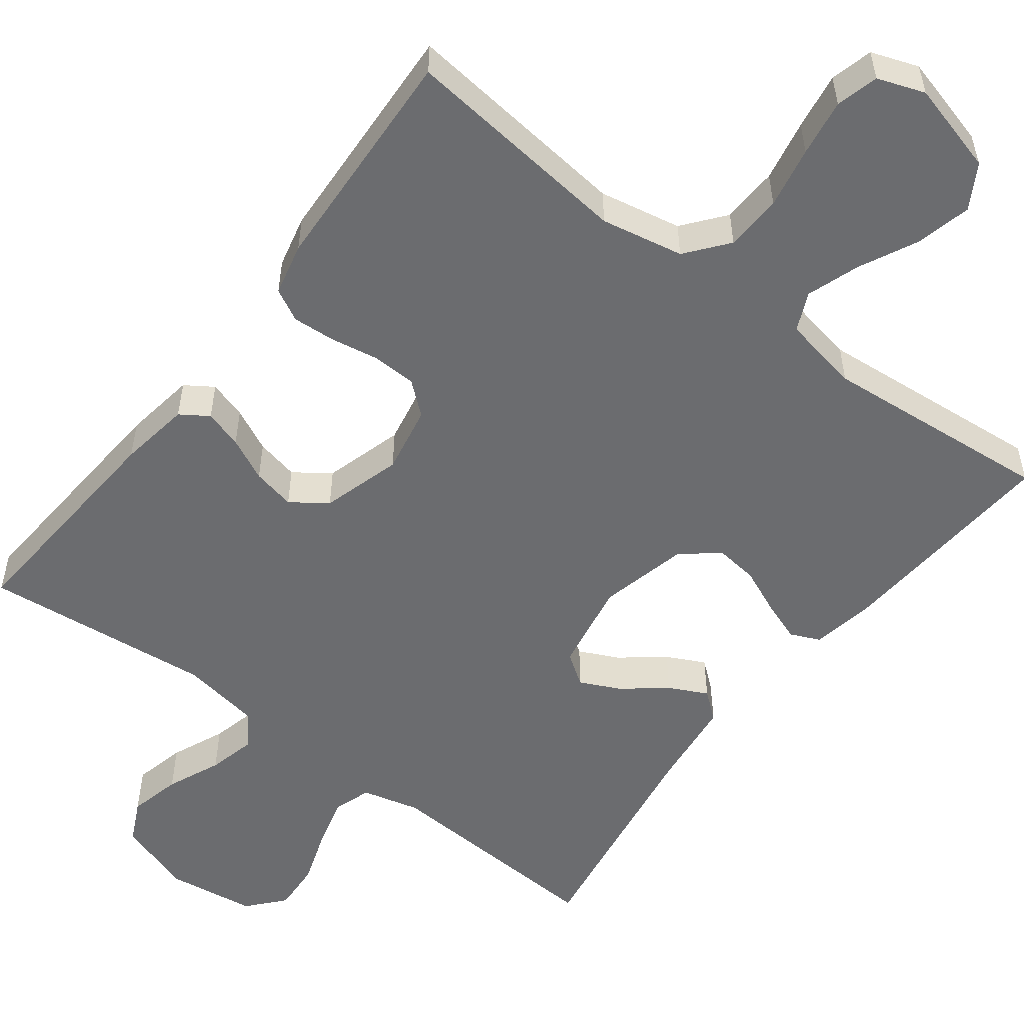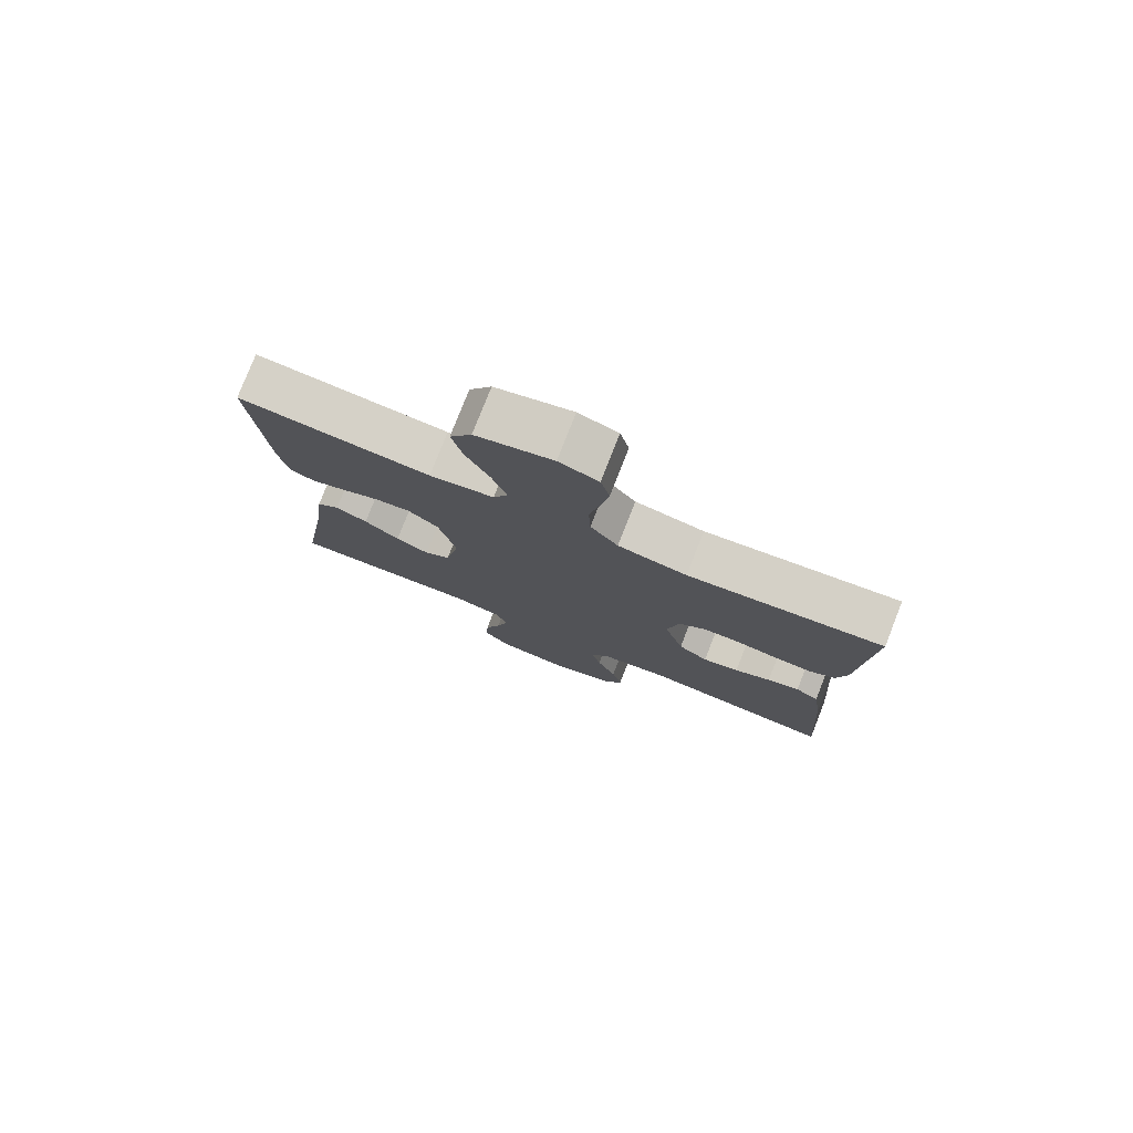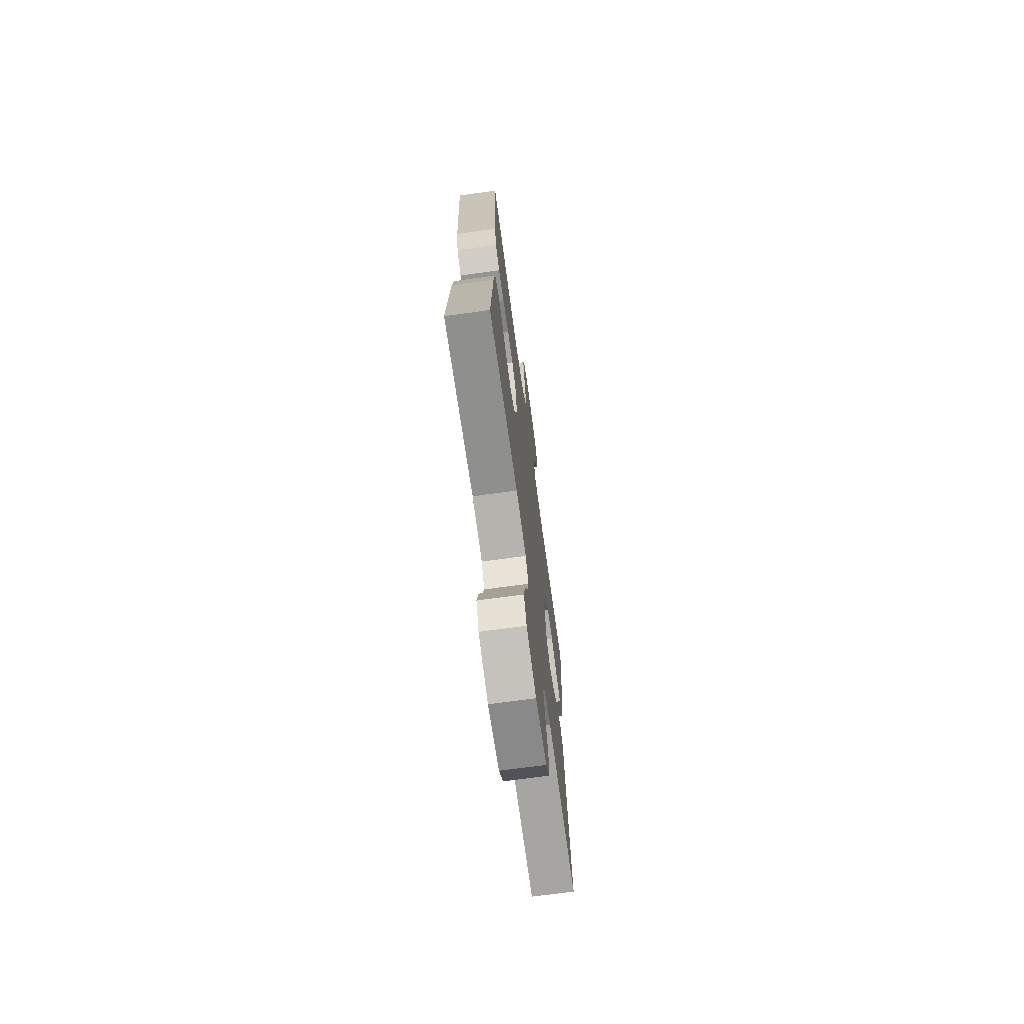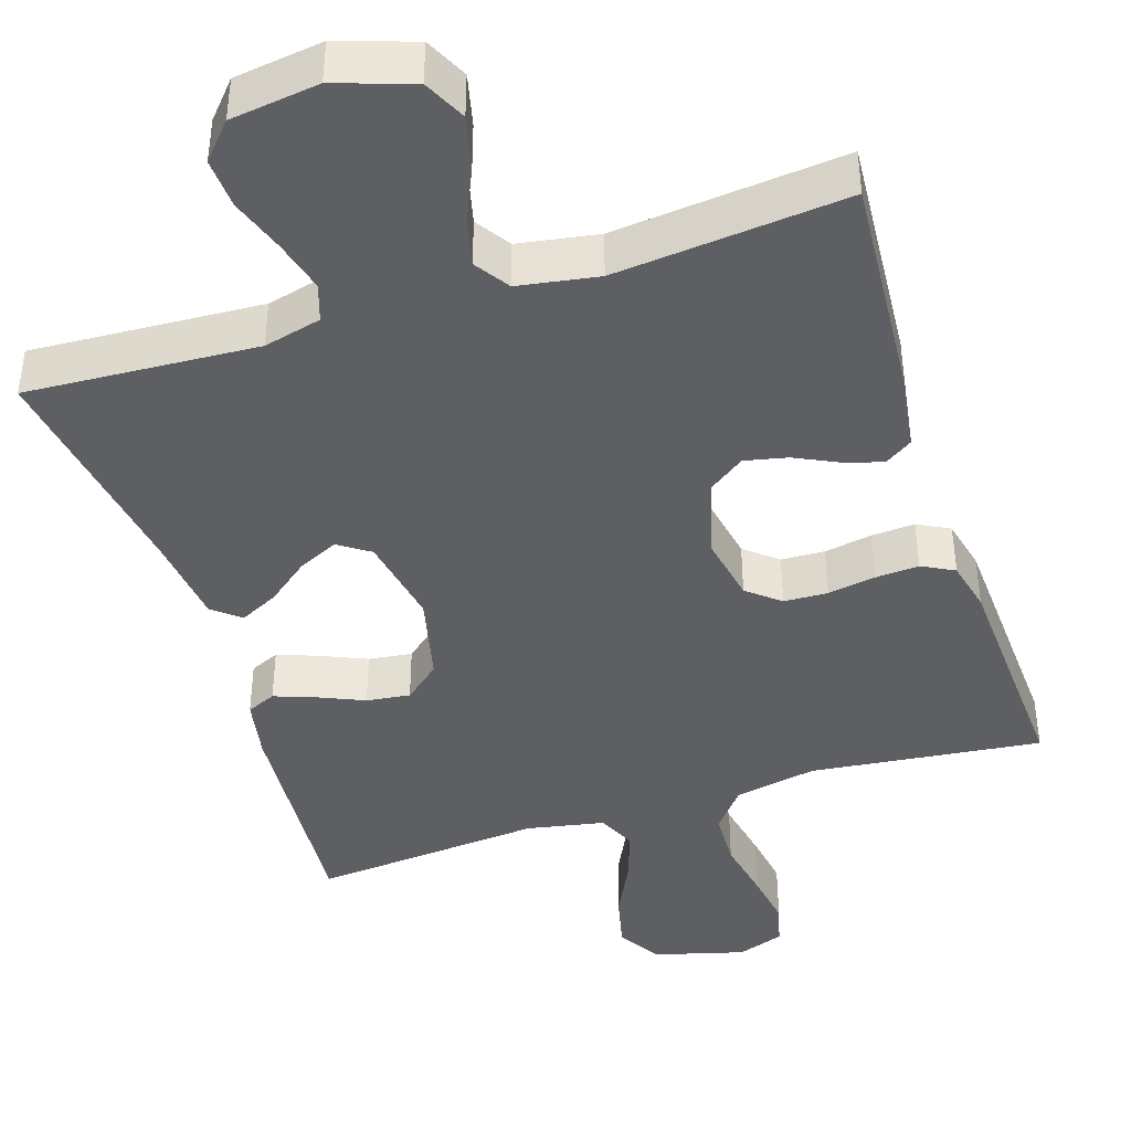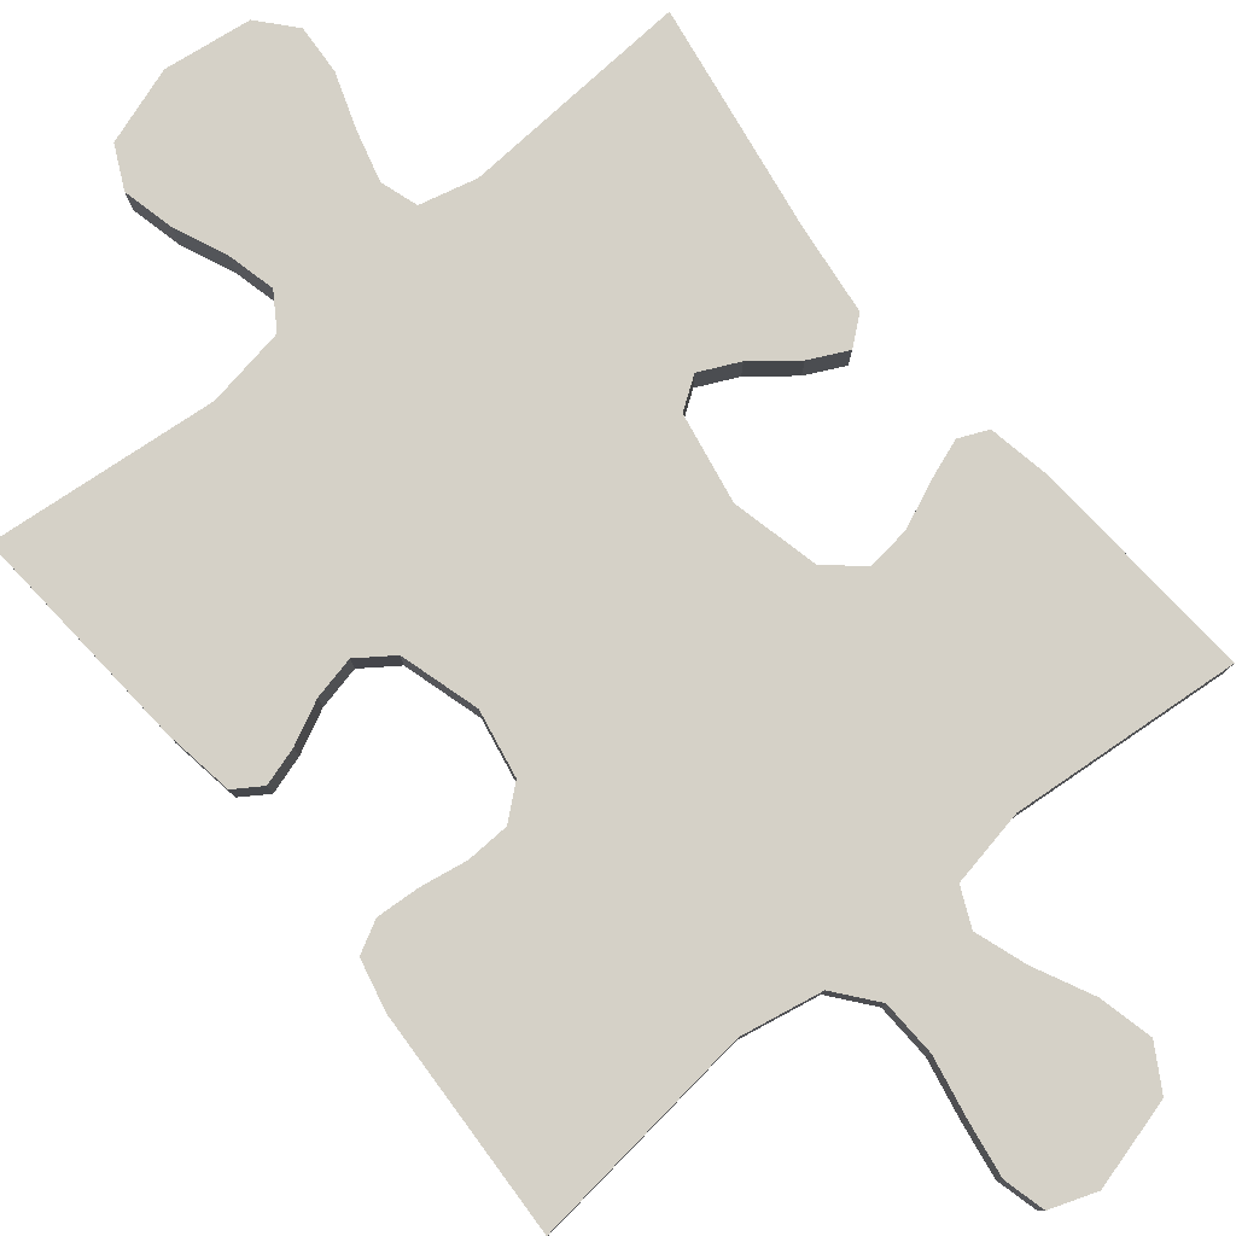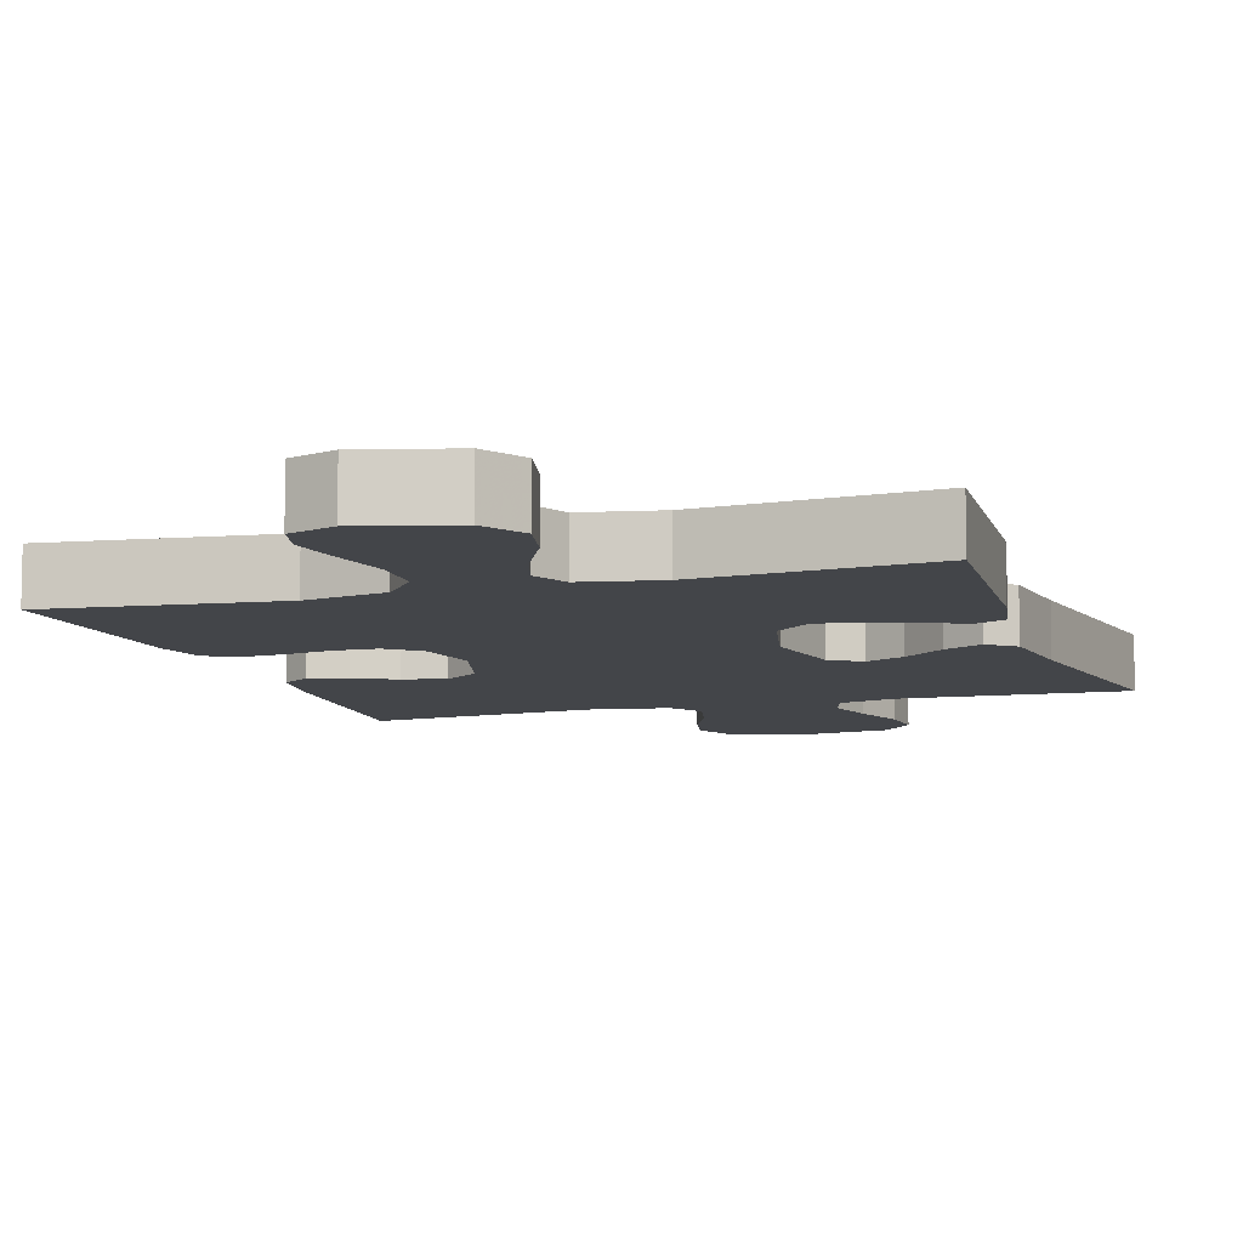
<metadata>
{"format":"obj","ext":"obj","renderer":"f3d","projection":"perspective","resolution":1024,"background":"white","views":[{"elev":-53.7,"azim":-37.4,"up":"+Y"},{"elev":78.4,"azim":-158.5,"up":"+Z"},{"elev":-70.9,"azim":-82.2,"up":"+Z"},{"elev":-41.8,"azim":-162.3,"up":"+Y"},{"elev":79.6,"azim":-39.4,"up":"+Y"},{"elev":-8.7,"azim":17.8,"up":"+Y"}]}
</metadata>
<code>
v 0.5 0.07 -0.5
v 0.2 0.07 -0.484
v 0.125 0.07 -0.503
v 0.109 0.07 -0.552
v 0.127 0.07 -0.619
v 0.152 0.07 -0.691
v 0.156 0.07 -0.756
v 0.115 0.07 -0.803
v 0 0.07 -0.819
v -0.1 0.07 -0.786
v -0.127 0.07 -0.731
v -0.111 0.07 -0.663
v -0.081 0.07 -0.593
v -0.066 0.07 -0.531
v -0.096 0.07 -0.486
v -0.2 0.07 -0.469
v -0.5 0.07 -0.5
v -0.479 0.07 -0.2
v -0.465 0.07 -0.107
v -0.429 0.07 -0.083
v -0.379 0.07 -0.098
v -0.323 0.07 -0.125
v -0.267 0.07 -0.137
v -0.221 0.07 -0.104
v -0.191 0.07 0
v -0.208 0.07 0.088
v -0.25 0.07 0.123
v -0.307 0.07 0.125
v -0.369 0.07 0.114
v -0.426 0.07 0.11
v -0.468 0.07 0.132
v -0.484 0.07 0.2
v -0.5 0.07 0.5
v -0.2 0.07 0.467
v -0.093 0.07 0.488
v -0.05 0.07 0.542
v -0.047 0.07 0.616
v -0.063 0.07 0.696
v -0.075 0.07 0.77
v -0.061 0.07 0.825
v 0 0.07 0.847
v 0.119 0.07 0.815
v 0.153 0.07 0.758
v 0.136 0.07 0.686
v 0.099 0.07 0.61
v 0.076 0.07 0.542
v 0.099 0.07 0.492
v 0.2 0.07 0.473
v 0.5 0.07 0.5
v 0.479 0.07 0.2
v 0.464 0.07 0.12
v 0.426 0.07 0.103
v 0.373 0.07 0.122
v 0.313 0.07 0.148
v 0.256 0.07 0.155
v 0.209 0.07 0.115
v 0.182 0.07 0
v 0.204 0.07 -0.118
v 0.245 0.07 -0.146
v 0.297 0.07 -0.121
v 0.352 0.07 -0.077
v 0.402 0.07 -0.052
v 0.438 0.07 -0.081
v 0.452 0.07 -0.2
v 0.5 0 -0.5
v 0.2 0 -0.484
v 0.125 0 -0.503
v 0.109 0 -0.552
v 0.127 0 -0.619
v 0.152 0 -0.691
v 0.156 0 -0.756
v 0.115 0 -0.803
v 0 0 -0.819
v -0.1 0 -0.786
v -0.127 0 -0.731
v -0.111 0 -0.663
v -0.081 0 -0.593
v -0.066 0 -0.531
v -0.096 0 -0.486
v -0.2 0 -0.469
v -0.5 0 -0.5
v -0.479 0 -0.2
v -0.465 0 -0.107
v -0.429 0 -0.083
v -0.379 0 -0.098
v -0.323 0 -0.125
v -0.267 0 -0.137
v -0.221 0 -0.104
v -0.191 0 0
v -0.208 0 0.088
v -0.25 0 0.123
v -0.307 0 0.125
v -0.369 0 0.114
v -0.426 0 0.11
v -0.468 0 0.132
v -0.484 0 0.2
v -0.5 0 0.5
v -0.2 0 0.467
v -0.093 0 0.488
v -0.05 0 0.542
v -0.047 0 0.616
v -0.063 0 0.696
v -0.075 0 0.77
v -0.061 0 0.825
v 0 0 0.847
v 0.119 0 0.815
v 0.153 0 0.758
v 0.136 0 0.686
v 0.099 0 0.61
v 0.076 0 0.542
v 0.099 0 0.492
v 0.2 0 0.473
v 0.5 0 0.5
v 0.479 0 0.2
v 0.464 0 0.12
v 0.426 0 0.103
v 0.373 0 0.122
v 0.313 0 0.148
v 0.256 0 0.155
v 0.209 0 0.115
v 0.182 0 0
v 0.204 0 -0.118
v 0.245 0 -0.146
v 0.297 0 -0.121
v 0.352 0 -0.077
v 0.402 0 -0.052
v 0.438 0 -0.081
v 0.452 0 -0.2
f 61 62 63 64
f 60 61 64 1
f 59 60 1 2
f 58 59 2 3
f 57 58 3 4
f 51 52 53 54
f 49 50 51 54
f 48 49 54 55
f 47 48 55 56
f 42 43 44 45
f 42 45 46
f 41 42 46
f 40 41 46
f 37 38 39 40
f 37 40 46 47
f 31 32 33 34
f 31 34 35
f 28 29 30 31
f 27 28 31 35
f 26 27 35 36
f 19 20 21 22
f 19 22 23
f 16 17 18 19
f 15 16 19 23
f 14 15 23 24
f 10 11 12 13
f 10 13 14
f 9 10 14
f 8 9 14
f 5 6 7 8
f 4 5 8 14
f 57 4 14 24
f 36 37 47 56
f 25 26 36 56
f 24 25 56 57
f 128 127 126 125
f 65 128 125 124
f 66 65 124 123
f 67 66 123 122
f 68 67 122 121
f 118 117 116 115
f 118 115 114 113
f 119 118 113 112
f 120 119 112 111
f 109 108 107 106
f 110 109 106
f 110 106 105
f 110 105 104
f 104 103 102 101
f 111 110 104 101
f 98 97 96 95
f 99 98 95
f 95 94 93 92
f 99 95 92 91
f 100 99 91 90
f 86 85 84 83
f 87 86 83
f 83 82 81 80
f 87 83 80 79
f 88 87 79 78
f 77 76 75 74
f 78 77 74
f 78 74 73
f 78 73 72
f 72 71 70 69
f 78 72 69 68
f 88 78 68 121
f 120 111 101 100
f 120 100 90 89
f 121 120 89 88
f 1 65 66 2
f 2 66 67 3
f 3 67 68 4
f 4 68 69 5
f 5 69 70 6
f 6 70 71 7
f 7 71 72 8
f 8 72 73 9
f 9 73 74 10
f 10 74 75 11
f 11 75 76 12
f 12 76 77 13
f 13 77 78 14
f 14 78 79 15
f 15 79 80 16
f 16 80 81 17
f 17 81 82 18
f 18 82 83 19
f 19 83 84 20
f 20 84 85 21
f 21 85 86 22
f 22 86 87 23
f 23 87 88 24
f 24 88 89 25
f 25 89 90 26
f 26 90 91 27
f 27 91 92 28
f 28 92 93 29
f 29 93 94 30
f 30 94 95 31
f 31 95 96 32
f 32 96 97 33
f 33 97 98 34
f 34 98 99 35
f 35 99 100 36
f 36 100 101 37
f 37 101 102 38
f 38 102 103 39
f 39 103 104 40
f 40 104 105 41
f 41 105 106 42
f 42 106 107 43
f 43 107 108 44
f 44 108 109 45
f 45 109 110 46
f 46 110 111 47
f 47 111 112 48
f 48 112 113 49
f 49 113 114 50
f 50 114 115 51
f 51 115 116 52
f 52 116 117 53
f 53 117 118 54
f 54 118 119 55
f 55 119 120 56
f 56 120 121 57
f 57 121 122 58
f 58 122 123 59
f 59 123 124 60
f 60 124 125 61
f 61 125 126 62
f 62 126 127 63
f 63 127 128 64
f 64 128 65 1

</code>
